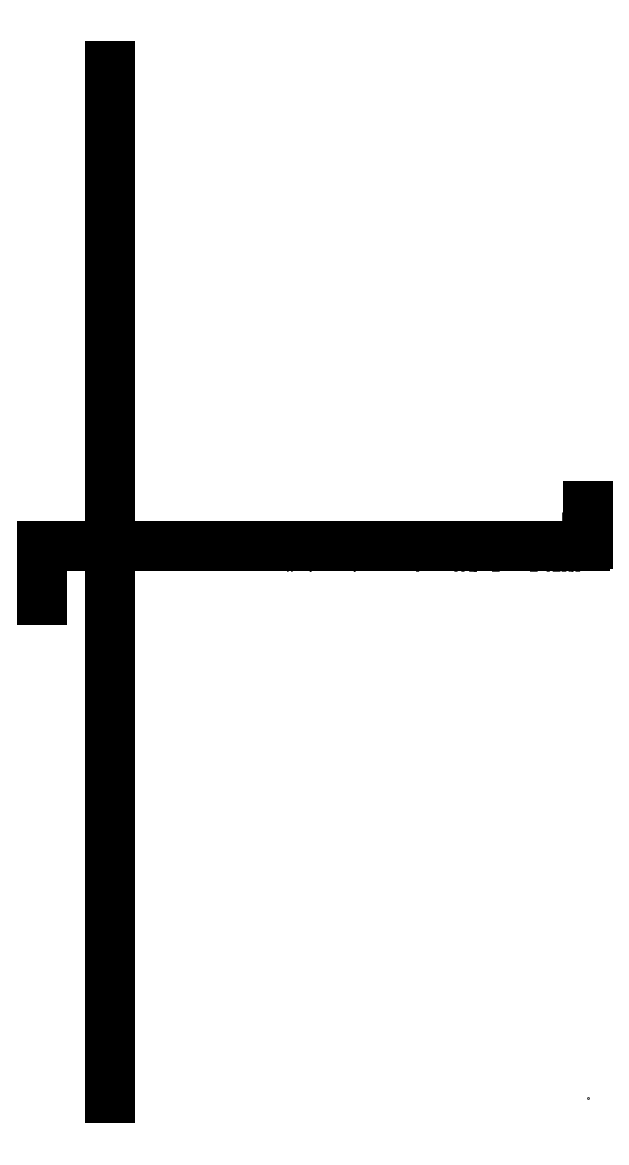
<metadata>
{"format":"dxf","ext":"dxf","renderer":"ezdxf+matplotlib","layout":"modelspace","background":"white","min_lineweight":24,"dpi":150}
</metadata>
<code>
0
SECTION
2
ENTITIES
0
POINT
8
cncTable_compterDrawer v4_computerDrawerCut
10
-47.32
20
0
30
0
0
LINE
8
cncTable_compterDrawer v4_computerDrawerCut
10
-58.73
20
83.32
30
18.99
11
-58.73
21
83.32
31
46.71
0
LINE
8
cncTable_compterDrawer v4_computerDrawerCut
10
-47.32
20
0
30
-47.32
11
-47.32
21
172.7
31
-47.32
0
LINE
8
cncTable_compterDrawer v4_computerDrawerCut
10
-47.32
20
172.7
30
-47.32
11
-47.32
21
172.7
31
-52.4
0
LINE
8
cncTable_compterDrawer v4_computerDrawerCut
10
-58.73
20
85.79
30
16.52
11
-58.73
21
83.32
31
18.99
0
LINE
8
cncTable_compterDrawer v4_computerDrawerCut
10
-58.73
20
92.33
30
-34.67
11
-58.73
21
85.79
31
-34.67
0
LINE
8
cncTable_compterDrawer v4_computerDrawerCut
10
-58.73
20
92.33
30
46.71
11
-58.73
21
92.33
31
-34.67
0
LINE
8
cncTable_compterDrawer v4_computerDrawerCut
10
-58.73
20
85.79
30
-34.67
11
-58.73
21
85.79
31
16.52
0
LINE
8
cncTable_compterDrawer v4_computerDrawerCut
10
-58.73
20
83.32
30
46.71
11
-58.73
21
92.33
31
46.71
0
LINE
8
cncTable_compterDrawer v4_computerDrawerCut
10
-47.32
20
0
30
-52.4
11
-47.32
21
0
31
-47.32
0
LINE
8
cncTable_compterDrawer v4_computerDrawerCut
10
-47.32
20
172.7
30
-52.4
11
-47.32
21
0
31
-52.4
0
POINT
8
cncTable_compterDrawer v4_drawers
10
-47.32
20
0
30
0
0
POINT
8
cncTable_compterDrawer v4_drawers
10
-47.32
20
58.42
30
0
0
LINE
8
cncTable_compterDrawer v4_drawers
10
-47.32
20
58.26
30
20.32
11
-47.32
21
63.5
31
20.32
0
LINE
8
cncTable_compterDrawer v4_drawers
10
-47.32
20
64.77
30
-52.07
11
-47.32
21
64.77
31
52.07
0
LINE
8
cncTable_compterDrawer v4_drawers
10
-47.32
20
63.5
30
20.32
11
-47.32
21
63.5
31
41.78
0
LINE
8
cncTable_compterDrawer v4_drawers
10
-47.32
20
64.77
30
52.07
11
-47.32
21
69.85
31
52.07
0
LINE
8
cncTable_compterDrawer v4_drawers
10
-47.32
20
63.5
30
17.78
11
-47.32
21
58.26
31
17.78
0
LINE
8
cncTable_compterDrawer v4_drawers
10
-47.32
20
58.26
30
17.78
11
-47.32
21
58.26
31
-17.78
0
LINE
8
cncTable_compterDrawer v4_drawers
10
-47.32
20
69.85
30
-52.07
11
-47.32
21
64.77
31
-52.07
0
LINE
8
cncTable_compterDrawer v4_drawers
10
-47.32
20
58.26
30
41.78
11
-47.32
21
58.26
31
20.32
0
LINE
8
cncTable_compterDrawer v4_drawers
10
-47.32
20
58.26
30
-17.78
11
-47.32
21
63.5
31
-17.78
0
LINE
8
cncTable_compterDrawer v4_drawers
10
-47.32
20
63.5
30
41.78
11
-47.32
21
58.26
31
41.78
0
LINE
8
cncTable_compterDrawer v4_drawers
10
-47.32
20
63.5
30
-17.78
11
-47.32
21
63.5
31
17.78
0
LINE
8
cncTable_compterDrawer v4_drawers
10
-47.32
20
69.85
30
52.07
11
-47.32
21
69.85
31
-52.07
0
POINT
8
cncTable_compterDrawer v4_drawerCuts
10
-3.122e-12
20
92.33
30
-1.612e-13
0
LINE
8
cncTable_compterDrawer v4_drawerCuts
10
-58.26
20
92.33
30
-34.67
11
-58.26
21
92.33
31
46.71
0
LINE
8
cncTable_compterDrawer v4_drawerCuts
10
-16.84
20
92.33
30
-24.91
11
-16.84
21
92.33
31
17.8
0
LINE
8
cncTable_compterDrawer v4_drawerCuts
10
29.85
20
92.33
30
7.108
11
29.58
21
92.33
31
7.108
0
LINE
8
cncTable_compterDrawer v4_drawerCuts
10
10.73
20
92.33
30
22.75
11
11.39
21
92.33
31
22.75
0
LINE
8
cncTable_compterDrawer v4_drawerCuts
10
-49.52
20
92.33
30
13.03
11
-49.52
21
92.33
31
-30.48
0
LINE
8
cncTable_compterDrawer v4_drawerCuts
10
28.93
20
92.33
30
25.4
11
30.48
21
92.33
31
25.4
0
LINE
8
cncTable_compterDrawer v4_drawerCuts
10
-58.26
20
92.33
30
46.71
11
32.04
21
92.33
31
46.71
0
LINE
8
cncTable_compterDrawer v4_drawerCuts
10
-17.53
20
92.33
30
-25.16
11
-17.1
21
92.33
31
-25.16
0
LINE
8
cncTable_compterDrawer v4_drawerCuts
10
32.04
20
92.33
30
-34.67
11
-58.26
21
92.33
31
-34.67
0
LINE
8
cncTable_compterDrawer v4_drawerCuts
10
3.81
20
92.33
30
24.75
11
3.81
21
92.33
31
26.16
0
LINE
8
cncTable_compterDrawer v4_drawerCuts
10
26.17
20
92.33
30
26.16
11
26.17
21
92.33
31
24.75
0
LINE
8
cncTable_compterDrawer v4_drawerCuts
10
25.66
20
92.33
30
24.24
11
4.318
21
92.33
31
24.24
0
LINE
8
cncTable_compterDrawer v4_drawerCuts
10
29.33
20
92.33
30
7.362
11
29.33
21
92.33
31
22.5
0
LINE
8
cncTable_compterDrawer v4_drawerCuts
10
30.1
20
92.33
30
22.5
11
30.1
21
92.33
31
7.362
0
LINE
8
cncTable_compterDrawer v4_drawerCuts
10
10.22
20
92.33
30
7.616
11
10.22
21
92.33
31
22.24
0
LINE
8
cncTable_compterDrawer v4_drawerCuts
10
-49.52
20
92.33
30
-30.48
11
-37.23
21
92.33
31
-30.48
0
LINE
8
cncTable_compterDrawer v4_drawerCuts
10
31.24
20
92.33
30
26.16
11
31.24
21
92.33
31
37.59
0
LINE
8
cncTable_compterDrawer v4_drawerCuts
10
30.48
20
92.33
30
38.35
11
28.93
21
92.33
31
38.35
0
LINE
8
cncTable_compterDrawer v4_drawerCuts
10
28.17
20
92.33
30
37.59
11
28.17
21
92.33
31
26.16
0
LINE
8
cncTable_compterDrawer v4_drawerCuts
10
-13.72
20
92.33
30
20.29
11
-6.604
21
92.33
31
20.29
0
LINE
8
cncTable_compterDrawer v4_drawerCuts
10
-13.72
20
92.33
30
-27.94
11
-6.604
21
92.33
31
-27.94
0
LINE
8
cncTable_compterDrawer v4_drawerCuts
10
4.318
20
92.33
30
26.67
11
25.66
21
92.33
31
26.67
0
LINE
8
cncTable_compterDrawer v4_drawerCuts
10
-6.35
20
92.33
30
-27.69
11
-6.35
21
92.33
31
-26.92
0
LINE
8
cncTable_compterDrawer v4_drawerCuts
10
11.9
20
92.33
30
22.24
11
11.9
21
92.33
31
7.616
0
LINE
8
cncTable_compterDrawer v4_drawerCuts
10
-6.604
20
92.33
30
-26.67
11
-13.72
21
92.33
31
-26.67
0
LINE
8
cncTable_compterDrawer v4_drawerCuts
10
-6.35
20
92.33
30
20.55
11
-6.35
21
92.33
31
21.31
0
LINE
8
cncTable_compterDrawer v4_drawerCuts
10
-6.604
20
92.33
30
21.56
11
-13.72
21
92.33
31
21.56
0
LINE
8
cncTable_compterDrawer v4_drawerCuts
10
-13.97
20
92.33
30
21.31
11
-13.97
21
92.33
31
20.55
0
ARC
8
cncTable_compterDrawer v4_drawerCuts
10
13.72
20
-27.69
30
92.33
40
0.254
210
-3.38e-14
220
1
230
-1.7e-15
50
270
51
2.044e-12
0
LINE
8
cncTable_compterDrawer v4_drawerCuts
10
-17.1
20
92.33
30
18.05
11
-17.53
21
92.33
31
18.05
0
LINE
8
cncTable_compterDrawer v4_drawerCuts
10
-37.23
20
92.33
30
13.03
11
-49.52
21
92.33
31
13.03
0
LINE
8
cncTable_compterDrawer v4_drawerCuts
10
32.04
20
92.33
30
46.71
11
32.04
21
92.33
31
-34.67
0
LINE
8
cncTable_compterDrawer v4_drawerCuts
10
-17.78
20
92.33
30
17.8
11
-17.78
21
92.33
31
-24.91
0
LINE
8
cncTable_compterDrawer v4_drawerCuts
10
29.58
20
92.33
30
22.75
11
29.85
21
92.33
31
22.75
0
LINE
8
cncTable_compterDrawer v4_drawerCuts
10
-37.23
20
92.33
30
-30.48
11
-37.23
21
92.33
31
13.03
0
LINE
8
cncTable_compterDrawer v4_drawerCuts
10
-13.97
20
92.33
30
-26.92
11
-13.97
21
92.33
31
-27.69
0
LINE
8
cncTable_compterDrawer v4_drawerCuts
10
11.39
20
92.33
30
7.108
11
10.73
21
92.33
31
7.108
0
ARC
8
cncTable_compterDrawer v4_drawerCuts
10
6.604
20
-26.92
30
92.33
40
0.254
210
-3.38e-14
220
1
230
-1.7e-15
50
90
51
180
0
ARC
8
cncTable_compterDrawer v4_drawerCuts
10
13.72
20
-26.92
30
92.33
40
0.254
210
-3.38e-14
220
1
230
-1.7e-15
50
360
51
90
0
ARC
8
cncTable_compterDrawer v4_drawerCuts
10
13.72
20
21.31
30
92.33
40
0.254
210
-3.38e-14
220
1
230
-1.7e-15
50
2.044e-12
51
90
0
ARC
8
cncTable_compterDrawer v4_drawerCuts
10
-10.73
20
22.24
30
92.33
40
0.508
210
-3.38e-14
220
1
230
-1.7e-15
50
360
51
90
0
ARC
8
cncTable_compterDrawer v4_drawerCuts
10
-29.85
20
22.5
30
92.33
40
0.254
210
-3.38e-14
220
1
230
-1.7e-15
50
90
51
180
0
ARC
8
cncTable_compterDrawer v4_drawerCuts
10
-29.58
20
22.5
30
92.33
40
0.254
210
-3.38e-14
220
1
230
-1.7e-15
50
2.718e-12
51
90
0
ARC
8
cncTable_compterDrawer v4_drawerCuts
10
-29.6
20
5.721
30
92.33
40
0.508
210
-3.38e-14
220
1
230
-1.7e-15
50
90
51
180
0
ARC
8
cncTable_compterDrawer v4_drawerCuts
10
-16.51
20
-26.67
30
92.33
40
1.27
210
-3.38e-14
220
1
230
-1.7e-15
50
180
51
270
0
ARC
8
cncTable_compterDrawer v4_drawerCuts
10
6.604
20
-27.69
30
92.33
40
0.254
210
-3.38e-14
220
1
230
-1.7e-15
50
180
51
270
0
ARC
8
cncTable_compterDrawer v4_drawerCuts
10
-29.85
20
7.362
30
92.33
40
0.254
210
-3.38e-14
220
1
230
-1.7e-15
50
180
51
270
0
ARC
8
cncTable_compterDrawer v4_drawerCuts
10
17.1
20
17.8
30
92.33
40
0.254
210
-3.38e-14
220
1
230
-1.7e-15
50
90
51
180
0
ARC
8
cncTable_compterDrawer v4_drawerCuts
10
-25.66
20
24.75
30
92.33
40
0.508
210
-3.38e-14
220
1
230
-1.7e-15
50
180
51
270
0
ARC
8
cncTable_compterDrawer v4_drawerCuts
10
-10.73
20
7.616
30
92.33
40
0.508
210
-3.38e-14
220
1
230
-1.7e-15
50
270
51
3.345e-13
0
LINE
8
cncTable_compterDrawer v4_drawerCuts
10
27.94
20
92.33
30
-13.97
11
27.94
21
92.33
31
-11.43
0
ARC
8
cncTable_compterDrawer v4_drawerCuts
10
-4.318
20
24.75
30
92.33
40
0.508
210
-3.38e-14
220
1
230
-1.7e-15
50
270
51
8.684e-13
0
ARC
8
cncTable_compterDrawer v4_drawerCuts
10
-30.48
20
37.59
30
92.33
40
0.762
210
-3.38e-14
220
1
230
-1.7e-15
50
90
51
180
0
ARC
8
cncTable_compterDrawer v4_drawerCuts
10
-11.39
20
22.24
30
92.33
40
0.508
210
-3.38e-14
220
1
230
-1.7e-15
50
90
51
180
0
ARC
8
cncTable_compterDrawer v4_drawerCuts
10
-11.39
20
7.616
30
92.33
40
0.508
210
-3.38e-14
220
1
230
-1.7e-15
50
180
51
270
0
ARC
8
cncTable_compterDrawer v4_drawerCuts
10
-29.6
20
4.318
30
92.33
40
0.508
210
-3.38e-14
220
1
230
-1.7e-15
50
180
51
270
0
ARC
8
cncTable_compterDrawer v4_drawerCuts
10
-24.13
20
-11.43
30
92.33
40
1.27
210
-3.38e-14
220
1
230
-1.7e-15
50
1.39e-14
51
90
0
ARC
8
cncTable_compterDrawer v4_drawerCuts
10
-25.66
20
26.16
30
92.33
40
0.508
210
-3.38e-14
220
1
230
-1.7e-15
50
90
51
180
0
LINE
8
cncTable_compterDrawer v4_drawerCuts
10
24.13
20
92.33
30
-15.24
11
26.67
21
92.33
31
-15.24
0
ARC
8
cncTable_compterDrawer v4_drawerCuts
10
-26.67
20
-13.97
30
92.33
40
1.27
210
-3.38e-14
220
1
230
-1.7e-15
50
180
51
270
0
ARC
8
cncTable_compterDrawer v4_drawerCuts
10
-13.97
20
4.318
30
92.33
40
0.508
210
-3.38e-14
220
1
230
-1.7e-15
50
270
51
3.345e-13
0
ARC
8
cncTable_compterDrawer v4_drawerCuts
10
17.1
20
-24.91
30
92.33
40
0.254
210
-3.38e-14
220
1
230
-1.7e-15
50
180
51
270
0
LINE
8
cncTable_compterDrawer v4_drawerCuts
10
13.97
20
92.33
30
3.81
11
29.6
21
92.33
31
3.81
0
LINE
8
cncTable_compterDrawer v4_drawerCuts
10
17.78
20
92.33
30
-26.67
11
17.78
21
92.33
31
-24.13
0
ARC
8
cncTable_compterDrawer v4_drawerCuts
10
-28.93
20
37.59
30
92.33
40
0.762
210
-3.38e-14
220
1
230
-1.7e-15
50
360
51
90
0
ARC
8
cncTable_compterDrawer v4_drawerCuts
10
6.604
20
21.31
30
92.33
40
0.254
210
-3.38e-14
220
1
230
-1.7e-15
50
90
51
180
0
ARC
8
cncTable_compterDrawer v4_drawerCuts
10
-30.48
20
26.16
30
92.33
40
0.762
210
-3.38e-14
220
1
230
-1.7e-15
50
180
51
270
0
ARC
8
cncTable_compterDrawer v4_drawerCuts
10
-13.97
20
-24.13
30
92.33
40
1.27
210
-3.38e-14
220
1
230
-1.7e-15
50
1.39e-14
51
90
0
ARC
8
cncTable_compterDrawer v4_drawerCuts
10
-13.97
20
-26.67
30
92.33
40
1.27
210
-3.38e-14
220
1
230
-1.7e-15
50
270
51
1.39e-14
0
ARC
8
cncTable_compterDrawer v4_drawerCuts
10
17.53
20
-24.91
30
92.33
40
0.254
210
-3.38e-14
220
1
230
-1.7e-15
50
270
51
360
0
ARC
8
cncTable_compterDrawer v4_drawerCuts
10
-4.318
20
26.16
30
92.33
40
0.508
210
-3.38e-14
220
1
230
-1.7e-15
50
3.345e-13
51
90
0
LINE
8
cncTable_compterDrawer v4_drawerCuts
10
22.86
20
92.33
30
-11.43
11
22.86
21
92.33
31
-13.97
0
ARC
8
cncTable_compterDrawer v4_drawerCuts
10
-26.67
20
-11.43
30
92.33
40
1.27
210
-3.38e-14
220
1
230
-1.7e-15
50
90
51
180
0
LINE
8
cncTable_compterDrawer v4_drawerCuts
10
13.46
20
92.33
30
5.721
11
13.46
21
92.33
31
4.318
0
LINE
8
cncTable_compterDrawer v4_drawerCuts
10
29.6
20
92.33
30
6.229
11
13.97
21
92.33
31
6.229
0
LINE
8
cncTable_compterDrawer v4_drawerCuts
10
30.1
20
92.33
30
4.318
11
30.1
21
92.33
31
5.721
0
ARC
8
cncTable_compterDrawer v4_drawerCuts
10
6.604
20
20.55
30
92.33
40
0.254
210
-3.38e-14
220
1
230
-1.7e-15
50
180
51
270
0
ARC
8
cncTable_compterDrawer v4_drawerCuts
10
-13.97
20
5.721
30
92.33
40
0.508
210
-3.38e-14
220
1
230
-1.7e-15
50
360
51
90
0
LINE
8
cncTable_compterDrawer v4_drawerCuts
10
16.51
20
92.33
30
-22.86
11
13.97
21
92.33
31
-22.86
0
ARC
8
cncTable_compterDrawer v4_drawerCuts
10
-28.93
20
26.16
30
92.33
40
0.762
210
-3.38e-14
220
1
230
-1.7e-15
50
270
51
360
0
LINE
8
cncTable_compterDrawer v4_drawerCuts
10
26.67
20
92.33
30
-10.16
11
24.13
21
92.33
31
-10.16
0
ARC
8
cncTable_compterDrawer v4_drawerCuts
10
-16.51
20
-24.13
30
92.33
40
1.27
210
-3.38e-14
220
1
230
-1.7e-15
50
90
51
180
0
LINE
8
cncTable_compterDrawer v4_drawerCuts
10
12.7
20
92.33
30
-24.13
11
12.7
21
92.33
31
-26.67
0
ARC
8
cncTable_compterDrawer v4_drawerCuts
10
-24.13
20
-13.97
30
92.33
40
1.27
210
-3.38e-14
220
1
230
-1.7e-15
50
270
51
1.39e-14
0
ARC
8
cncTable_compterDrawer v4_drawerCuts
10
17.53
20
17.8
30
92.33
40
0.254
210
-3.38e-14
220
1
230
-1.7e-15
50
1.5e-12
51
90
0
LINE
8
cncTable_compterDrawer v4_drawerCuts
10
13.97
20
92.33
30
-27.94
11
16.51
21
92.33
31
-27.94
0
ARC
8
cncTable_compterDrawer v4_drawerCuts
10
13.72
20
20.55
30
92.33
40
0.254
210
-3.38e-14
220
1
230
-1.7e-15
50
270
51
360
0
ARC
8
cncTable_compterDrawer v4_drawerCuts
10
-29.58
20
7.362
30
92.33
40
0.254
210
-3.38e-14
220
1
230
-1.7e-15
50
270
51
360
0
POINT
8
cncTable_compterDrawer v4_fanHoles
10
32.52
20
1.179e-12
30
-5.68e-14
0
LINE
8
cncTable_compterDrawer v4_fanHoles
10
32.52
20
99.09
30
-34.67
11
32.52
21
92.81
31
-34.67
0
CIRCLE
8
cncTable_compterDrawer v4_fanHoles
10
-96.01
20
29.72
30
-32.52
40
1.994
210
-1
220
-3.62e-14
230
1.7e-15
0
CIRCLE
8
cncTable_compterDrawer v4_fanHoles
10
-96.01
20
35.98
30
-32.52
40
1.994
210
-1
220
-3.62e-14
230
1.7e-15
0
LINE
8
cncTable_compterDrawer v4_fanHoles
10
32.52
20
99.09
30
46.71
11
32.52
21
99.09
31
-34.67
0
LINE
8
cncTable_compterDrawer v4_fanHoles
10
32.52
20
92.81
30
-34.67
11
32.52
21
92.81
31
46.71
0
LINE
8
cncTable_compterDrawer v4_fanHoles
10
32.52
20
92.81
30
46.71
11
32.52
21
99.09
31
46.71
0
INSERT
8
0
2
computerDrawer
10
0
20
0
30
0
0
ENDSEC
0
EOF

</code>
